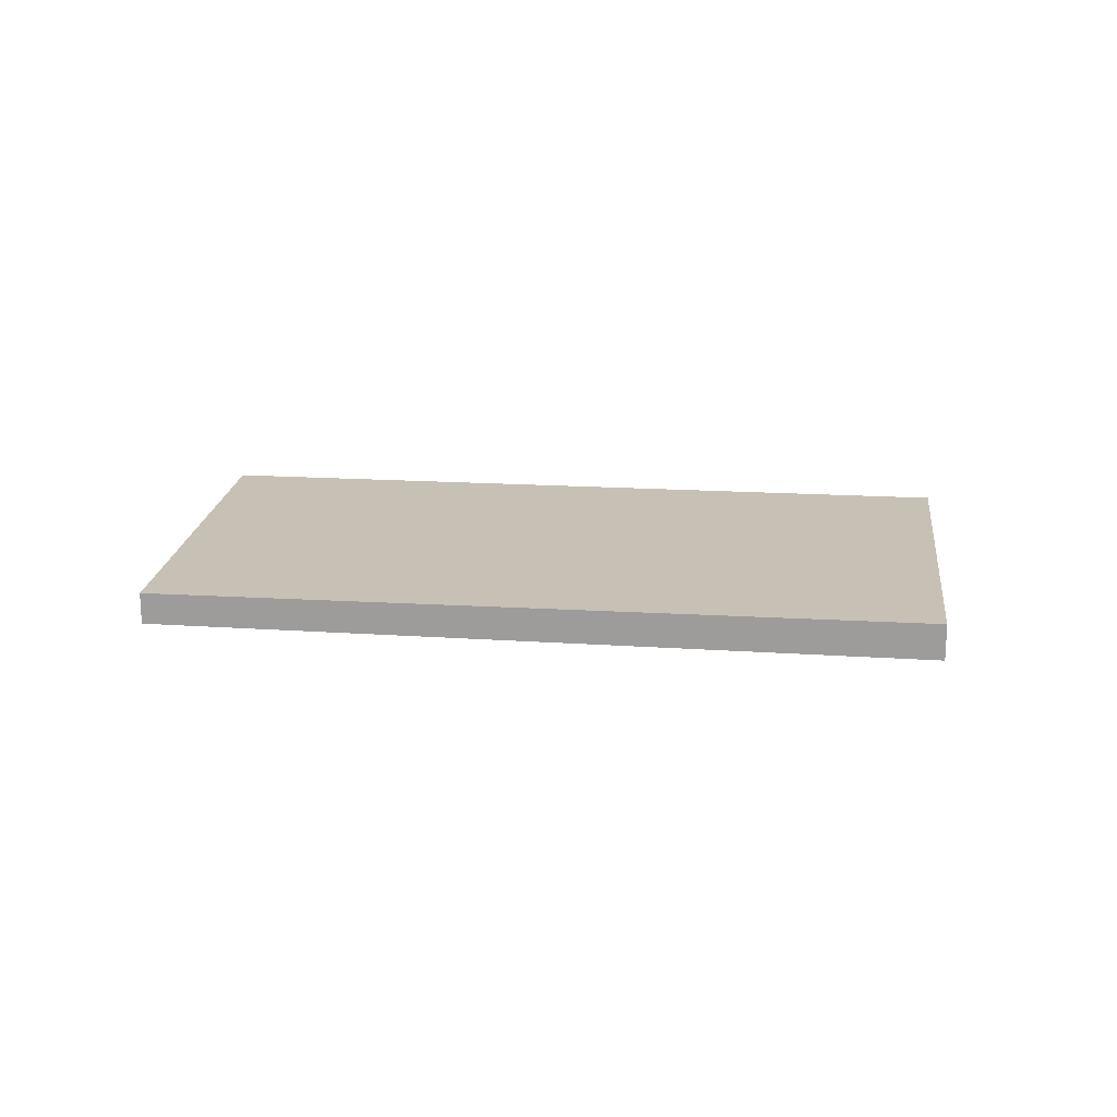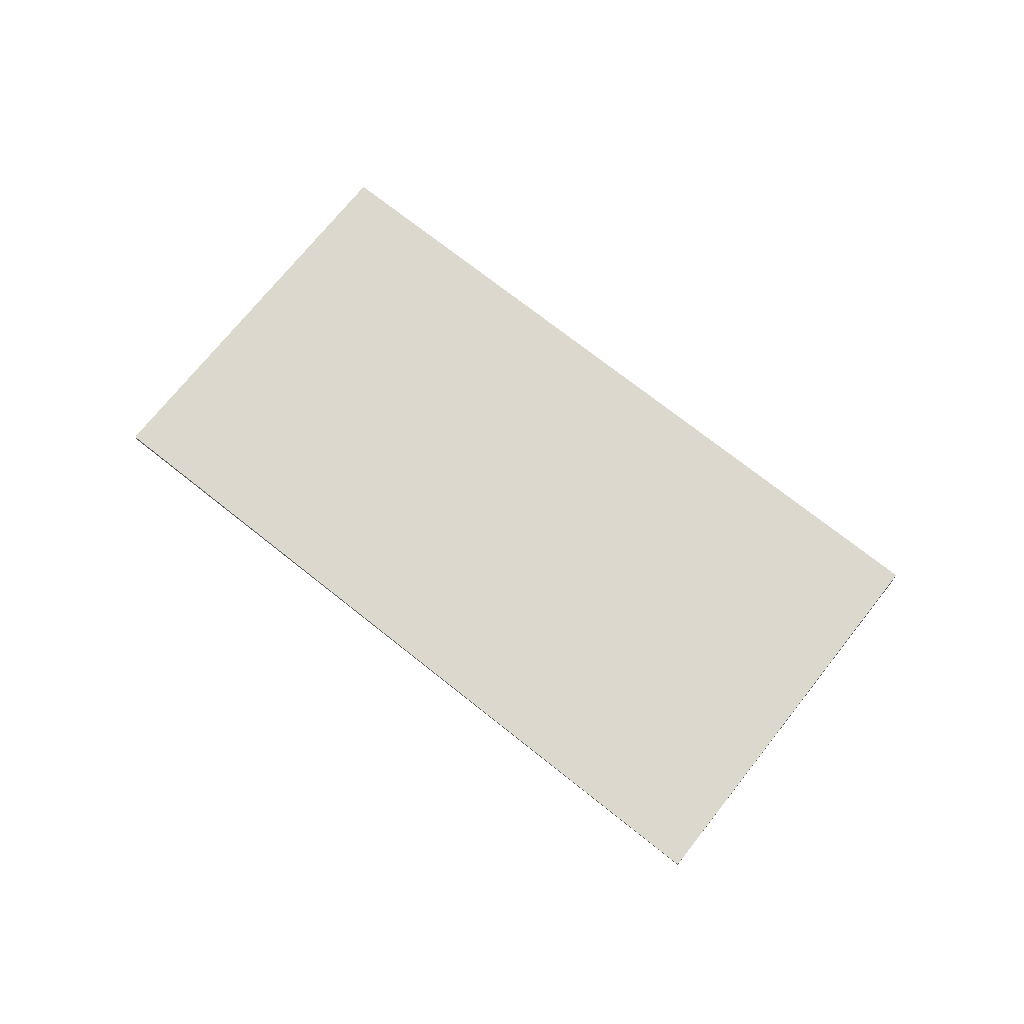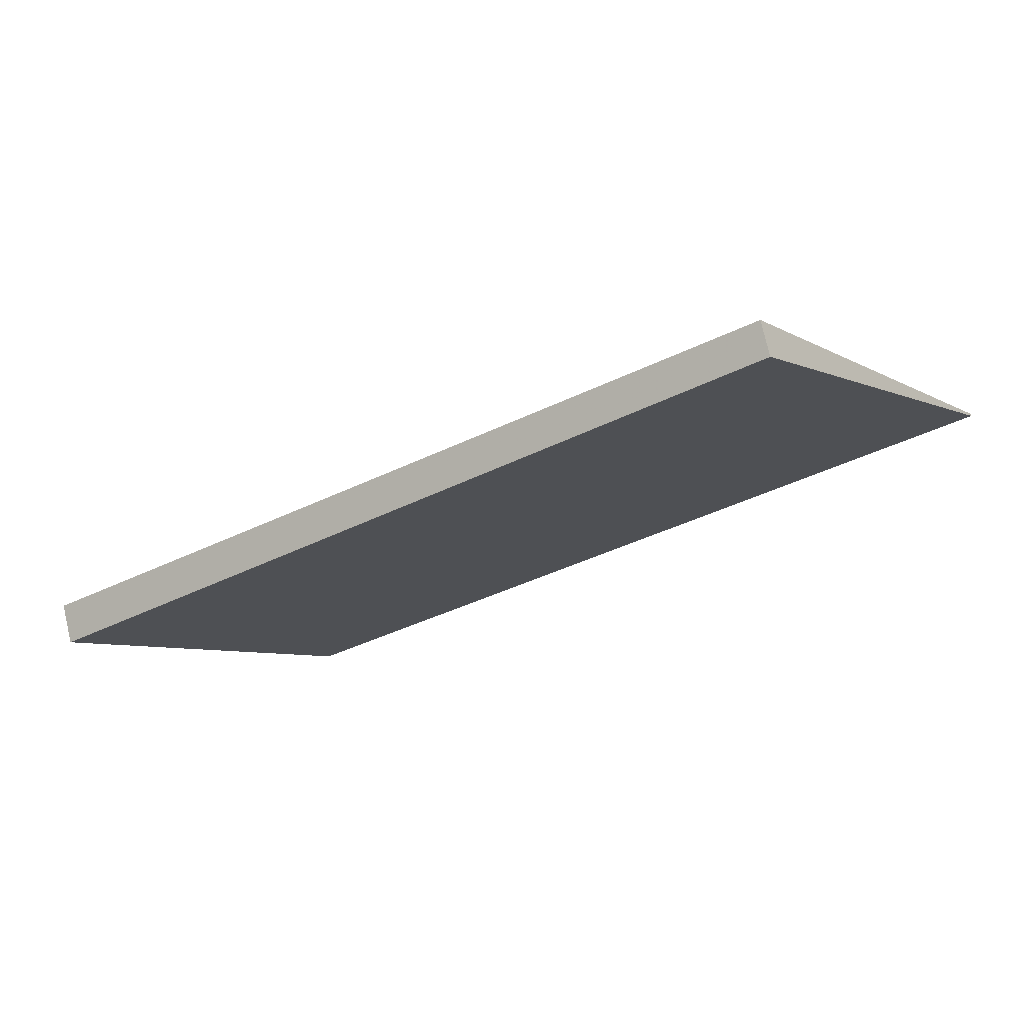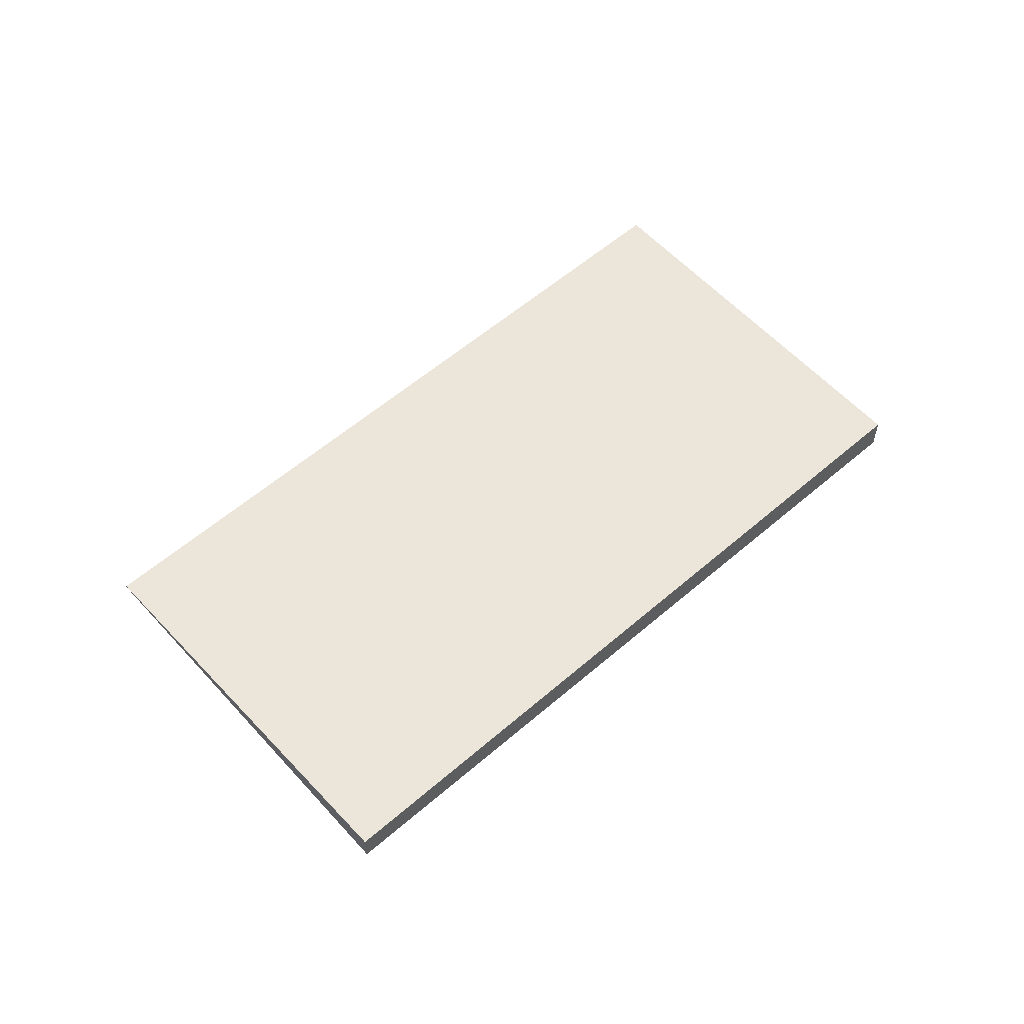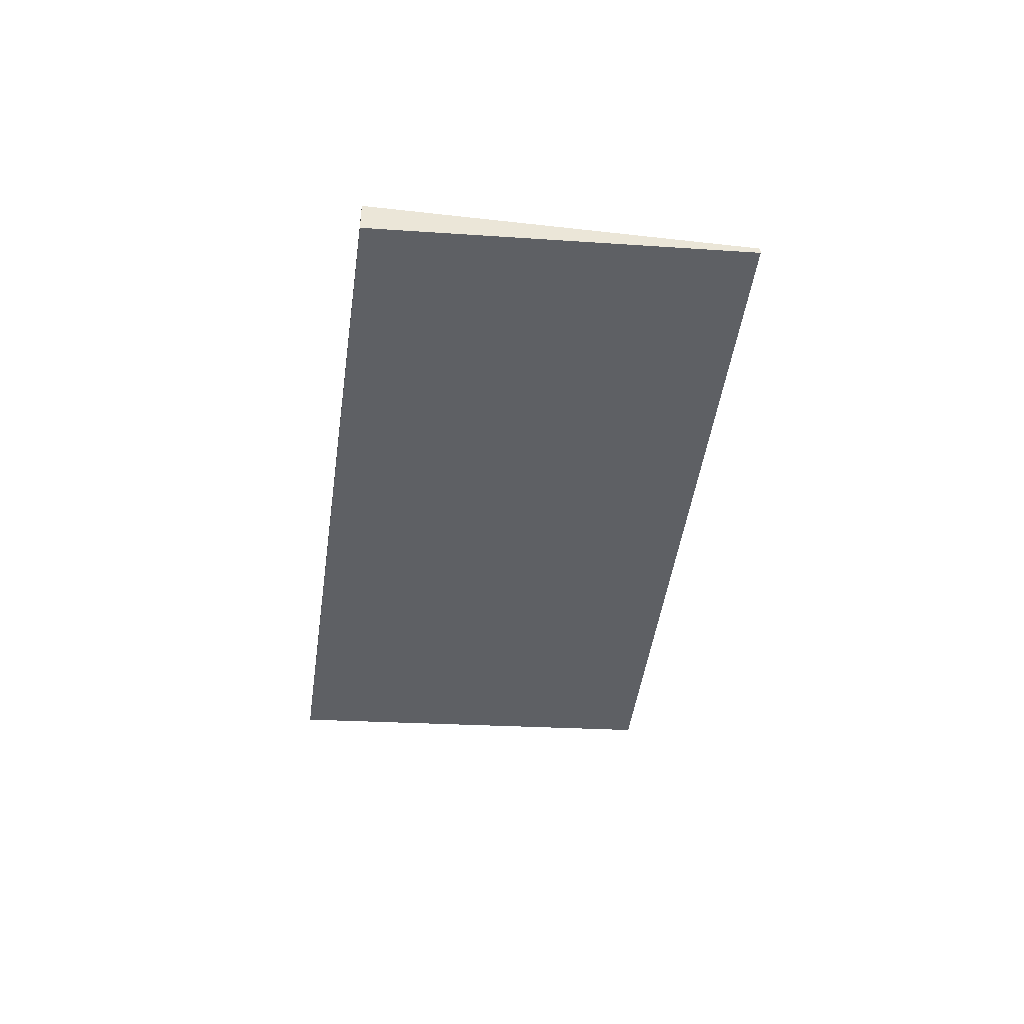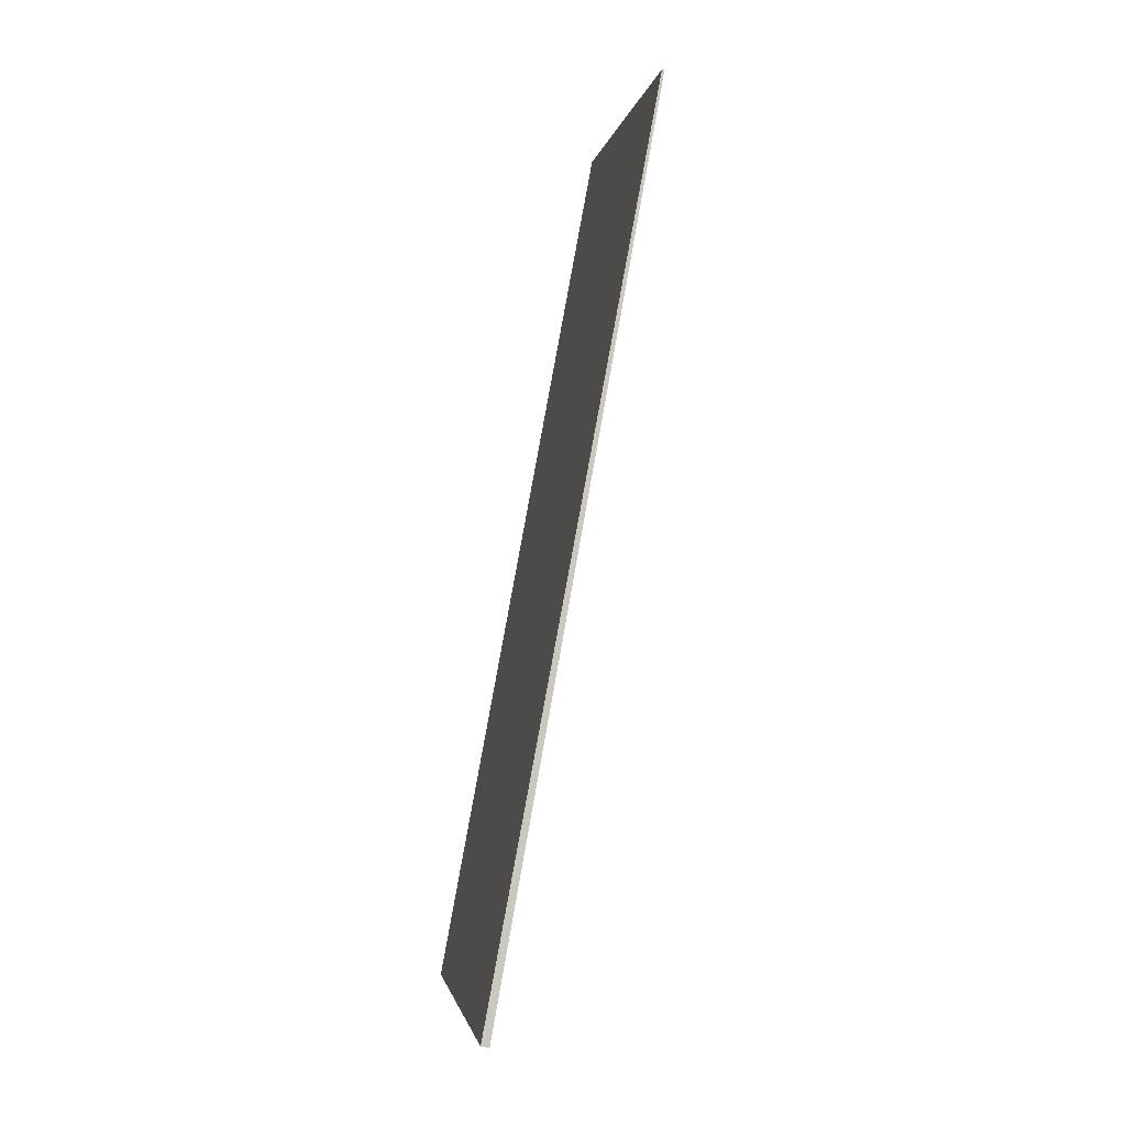
<metadata>
{"format":"obj","ext":"obj","renderer":"f3d","projection":"perspective","resolution":1024,"background":"white","views":[{"elev":18.6,"azim":-139.5,"up":"+Z"},{"elev":72.2,"azim":72.5,"up":"+Z"},{"elev":75.7,"azim":-13.0,"up":"+Y"},{"elev":57.6,"azim":172.0,"up":"+Z"},{"elev":-45.3,"azim":-63.7,"up":"+Z"},{"elev":-57.9,"azim":77.3,"up":"+Y"}]}
</metadata>
<code>
v -452.4 -1900 -0.1636
v -451.2 -1902 -0.01078
v -454.6 -1904 -0.03729
v -455.8 -1902 -0.189
v -451.2 -1902 -0.01078
v -452.4 -1900 -0.1636
v -452.4 -1900 0
v -451.2 -1902 0
v -454.6 -1904 -0.03729
v -451.2 -1902 -0.01078
v -451.2 -1902 0
v -454.6 -1904 0
v -455.8 -1902 -0.189
v -454.6 -1904 -0.03729
v -454.6 -1904 0
v -455.8 -1902 0
v -452.4 -1900 -0.1636
v -455.8 -1902 -0.189
v -455.8 -1902 0
v -452.4 -1900 0
v -452.4 -1900 0
v -451.2 -1902 0
v -454.6 -1904 0
v -455.8 -1902 0
f 2 3 4 1
f 6 7 8 5
f 10 11 12 9
f 14 15 16 13
f 18 19 20 17
f 22 23 24 21

</code>
